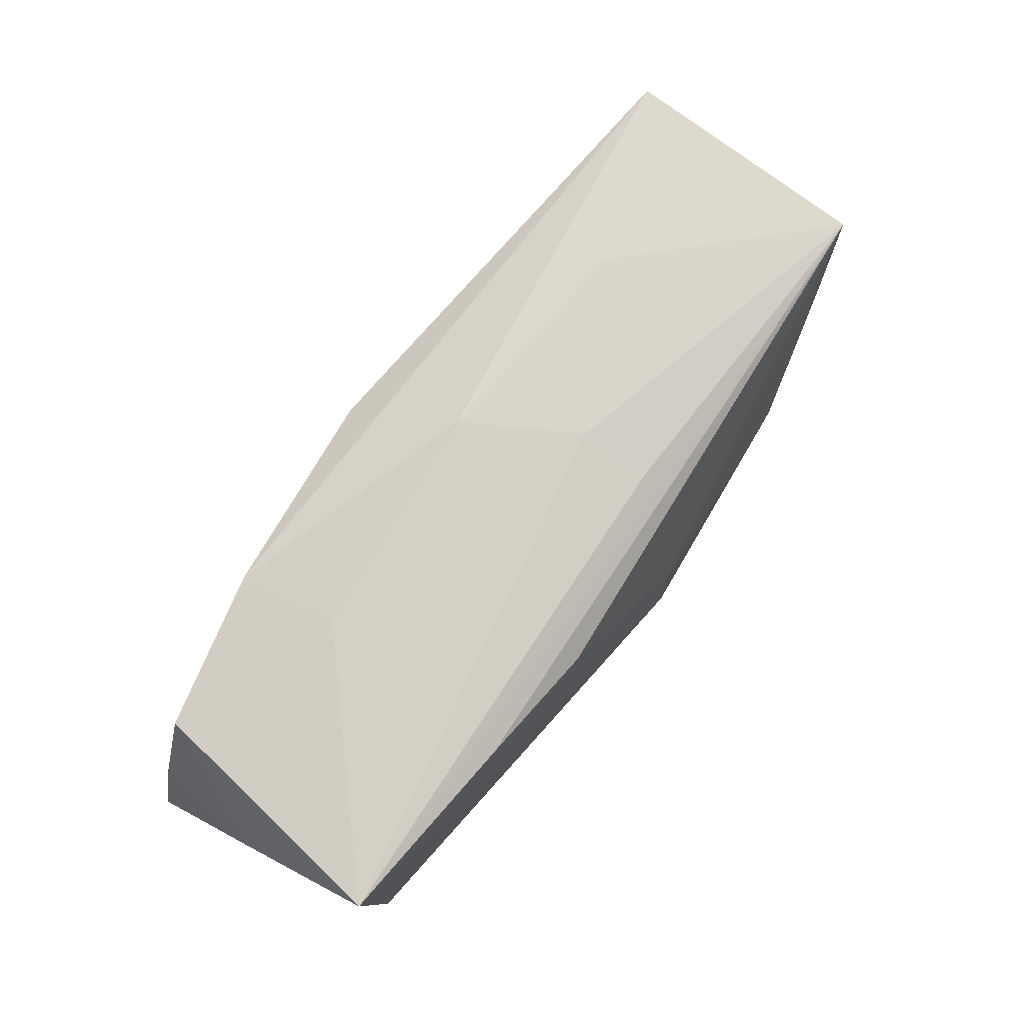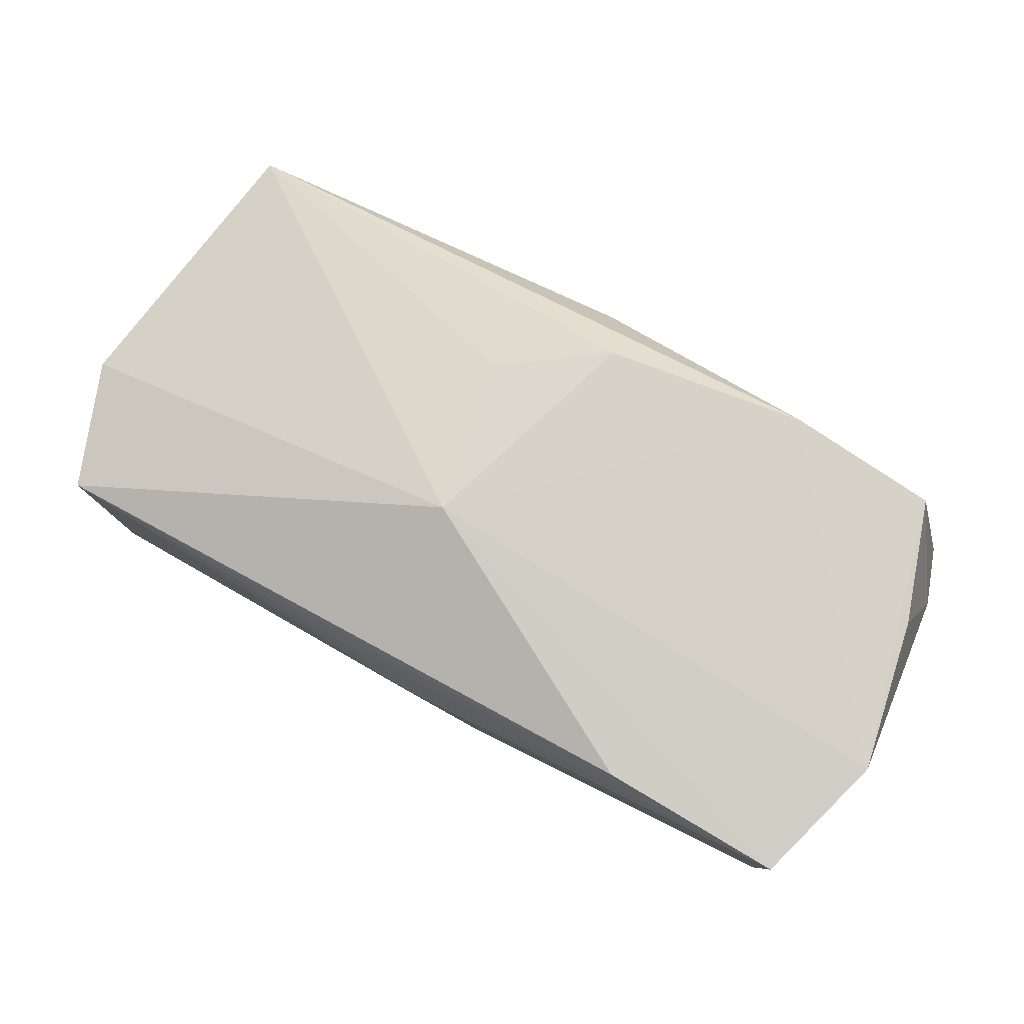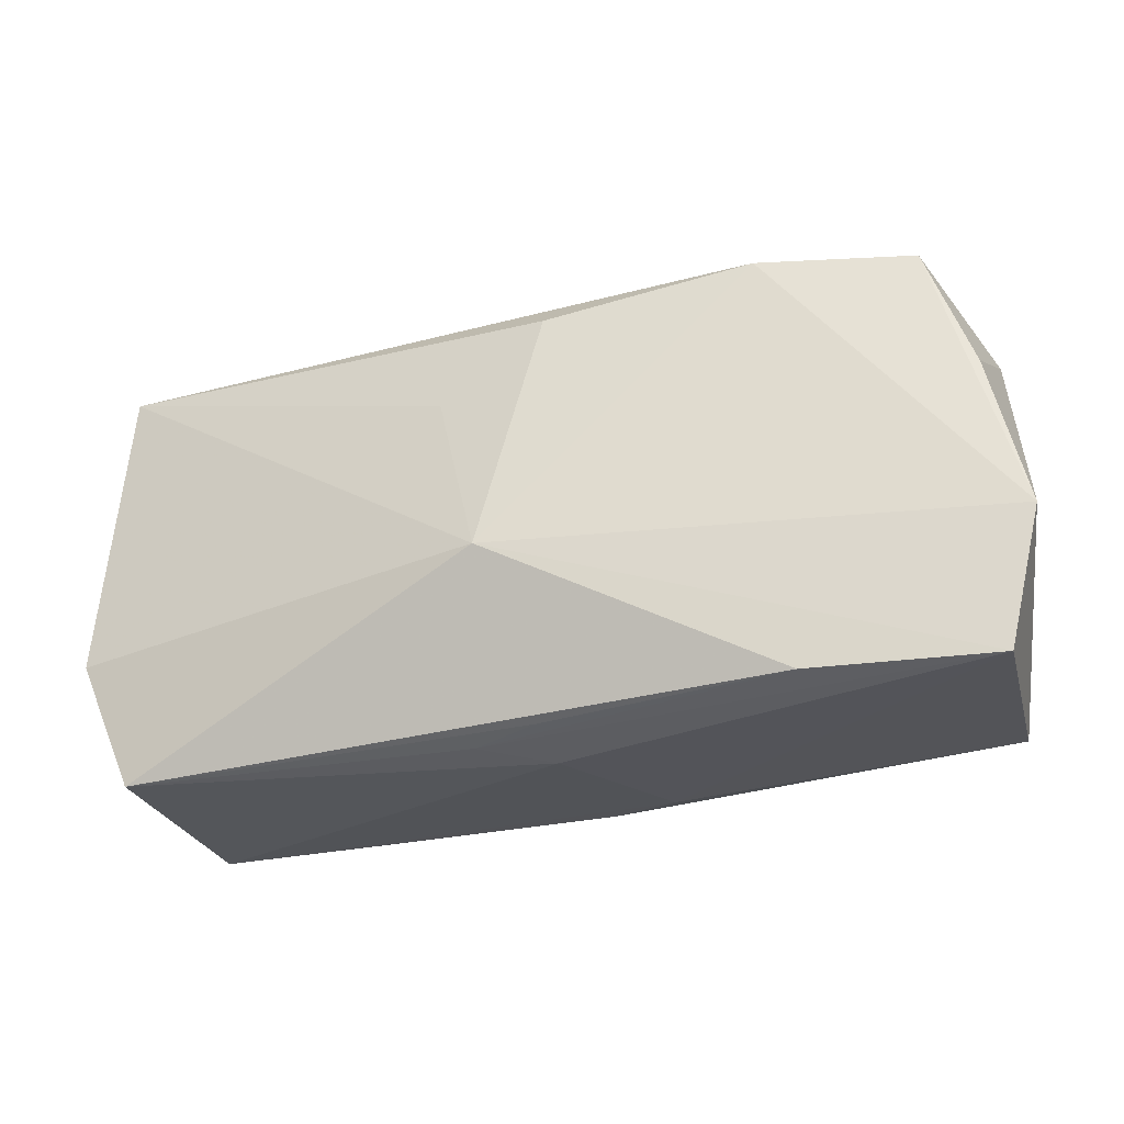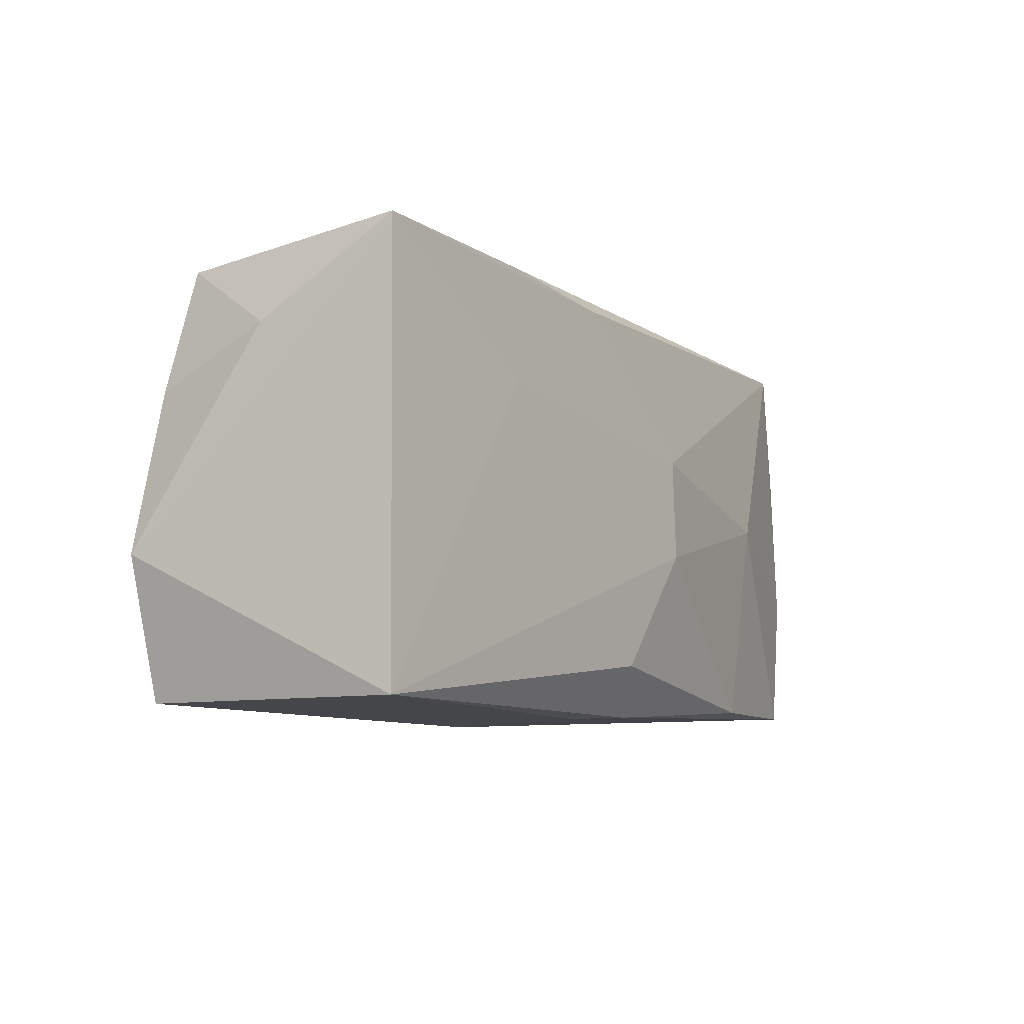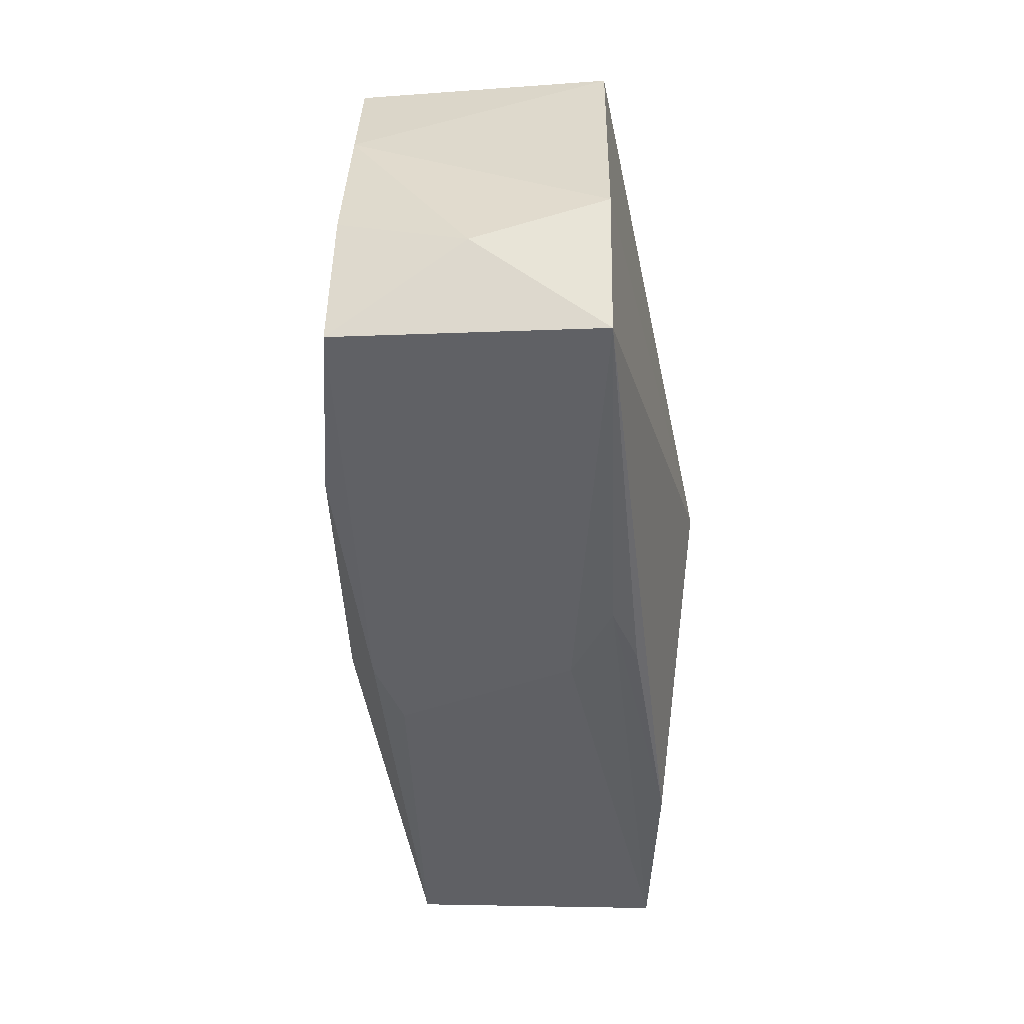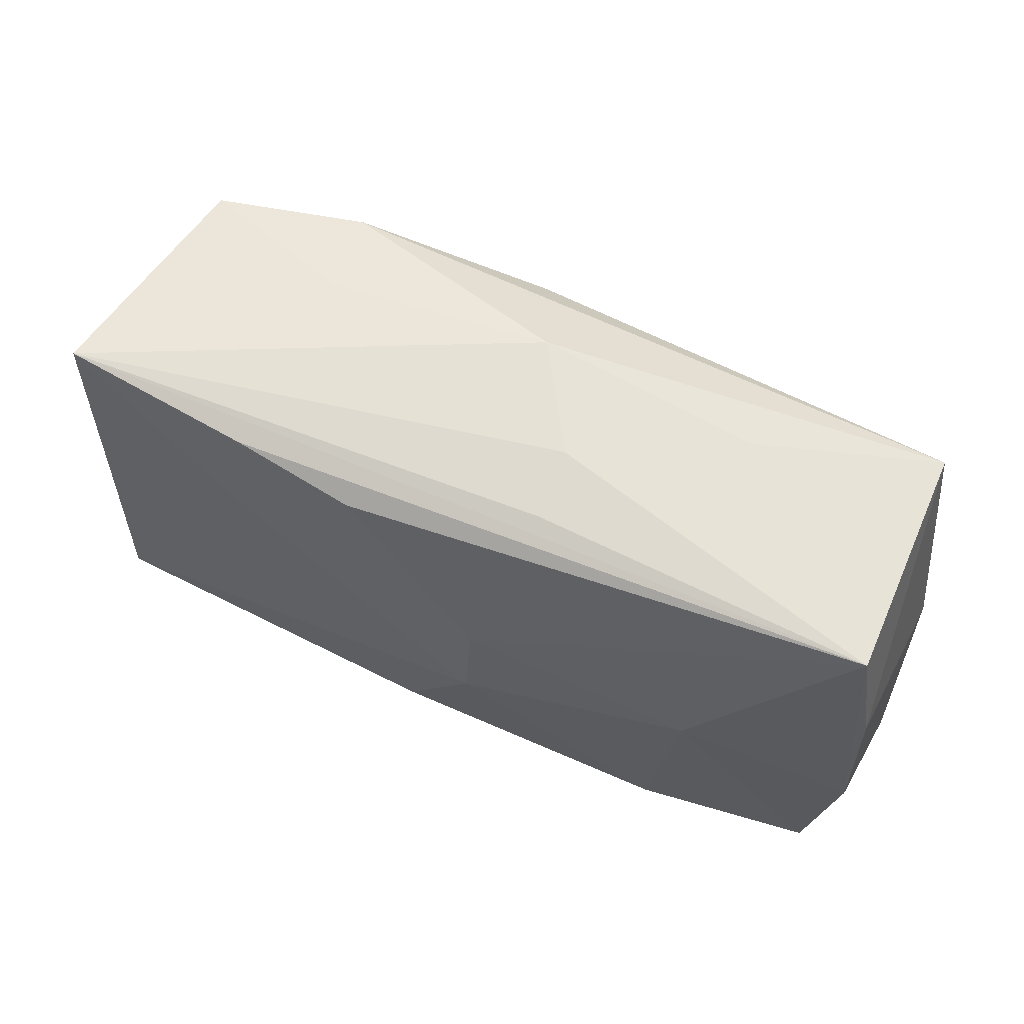
<metadata>
{"format":"obj","ext":"obj","renderer":"f3d","projection":"perspective","resolution":1024,"background":"white","views":[{"elev":79.7,"azim":120.5,"up":"+Y"},{"elev":79.0,"azim":31.6,"up":"+Z"},{"elev":-25.5,"azim":12.0,"up":"+Y"},{"elev":-4.3,"azim":115.4,"up":"+Y"},{"elev":-49.9,"azim":-90.8,"up":"+Y"},{"elev":60.0,"azim":-162.2,"up":"+Y"}]}
</metadata>
<code>
v -0.02108 -0.0007534 -0.01598
v 0.03743 0.01271 0.003448
v -0.00737 0.008585 0.01419
v 0.0369 -0.01574 -0.007846
v -0.001441 0.004447 -0.01553
v -0.0205 0.01804 0.002812
v 0.01021 0.01669 -0.01255
v 0.001962 -0.01834 -0.01193
v 0.03653 0.02044 -0.007561
v 0.0204 -0.01692 0.01421
v -0.03451 0.01604 -0.01342
v -0.03944 -0.008712 0.006977
v -0.03497 -0.01949 0.006943
v -0.004033 -0.004978 0.01594
v 0.02047 0.01861 -0.01055
v -0.001041 -0.004065 -0.01598
v 0.01857 0.01843 0.01472
v -0.01864 -0.01842 -0.0151
v -0.001527 0.02033 0.005953
v 0.005227 -0.01378 -0.01415
v 0.0004856 -0.01949 0.005039
v -0.03839 -0.01295 -0.003846
v 0.007449 -0.01834 -0.009398
v -8.516e-05 -0.01829 0.01072
v 0.03882 -0.005031 0.01422
v 0.01793 0.02 0.006306
v 0.0317 0.01834 0.01322
v -0.03643 -0.008031 -0.01409
v 0.001359 0.01492 0.01519
v 0.03604 -0.01665 0.0137
v -0.03383 -0.01949 -0.01443
v 0.03568 0.007952 0.01349
v -0.03665 0.01573 0.007492
v 0.02165 0.009332 -0.01106
v -0.006096 0.01954 -0.003679
v -0.005479 -0.01901 0.008374
v -0.005645 0.01848 -0.009644
v -0.03622 0.004784 -0.01356
f 14 29 3
f 33 3 29
f 33 12 14
f 14 3 33
f 4 9 25
f 25 9 2
f 9 27 2
f 25 27 17
f 14 25 17
f 17 29 14
f 19 33 17
f 17 33 29
f 26 9 19
f 26 27 9
f 19 17 26
f 26 17 27
f 9 7 15
f 6 33 19
f 16 5 34
f 34 4 16
f 9 4 34
f 34 7 9
f 34 5 7
f 30 4 25
f 30 25 14
f 14 10 30
f 32 27 25
f 25 2 32
f 32 2 27
f 12 33 38
f 14 12 13
f 13 24 10
f 13 10 14
f 1 5 16
f 36 21 30
f 10 24 36
f 36 30 10
f 24 13 36
f 13 21 36
f 11 6 19
f 33 6 11
f 11 15 7
f 11 38 33
f 9 15 11
f 7 5 11
f 5 1 11
f 11 28 38
f 1 28 11
f 22 13 12
f 12 38 22
f 38 28 22
f 23 8 4
f 4 30 23
f 30 21 23
f 31 21 13
f 31 23 21
f 8 23 31
f 13 22 31
f 31 22 28
f 31 28 1
f 19 9 35
f 35 11 19
f 8 31 18
f 18 1 16
f 18 31 1
f 9 11 37
f 37 35 9
f 11 35 37
f 4 8 20
f 8 18 20
f 16 4 20
f 20 18 16

</code>
